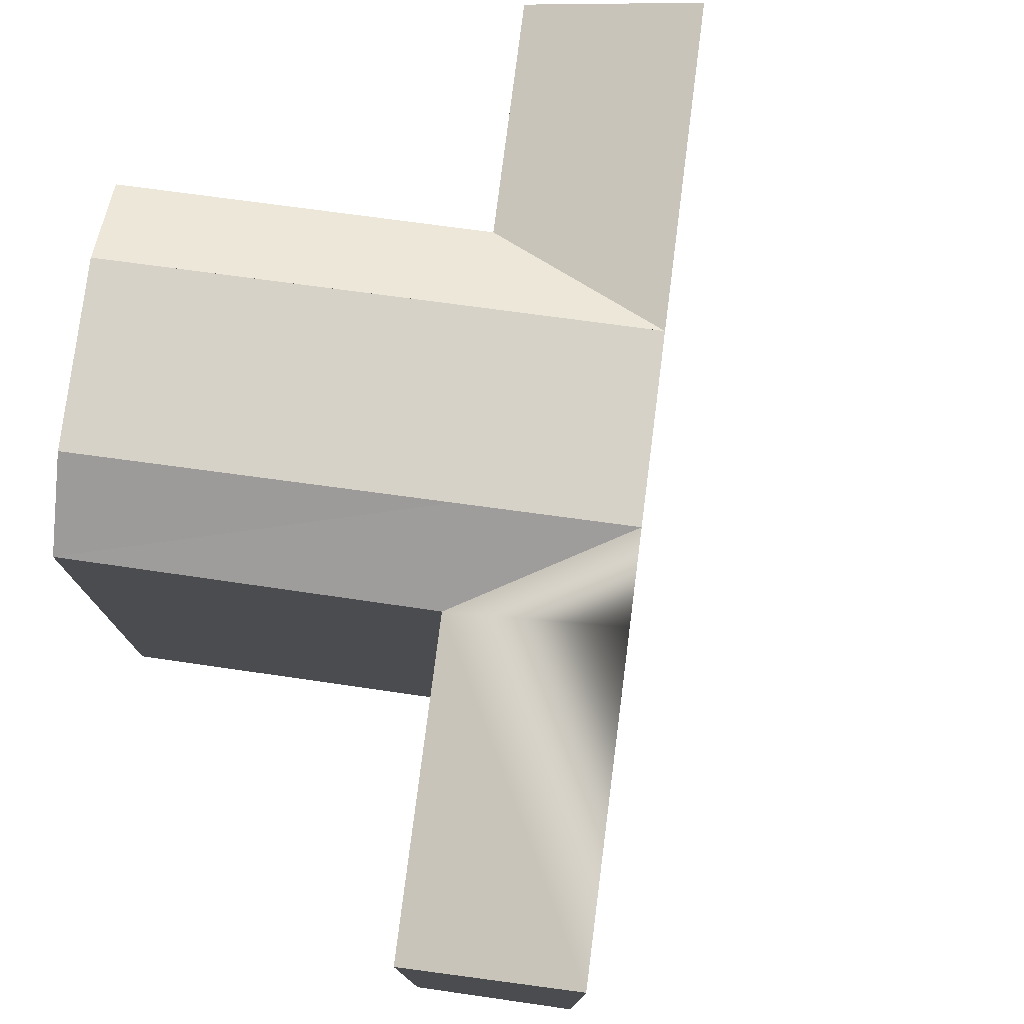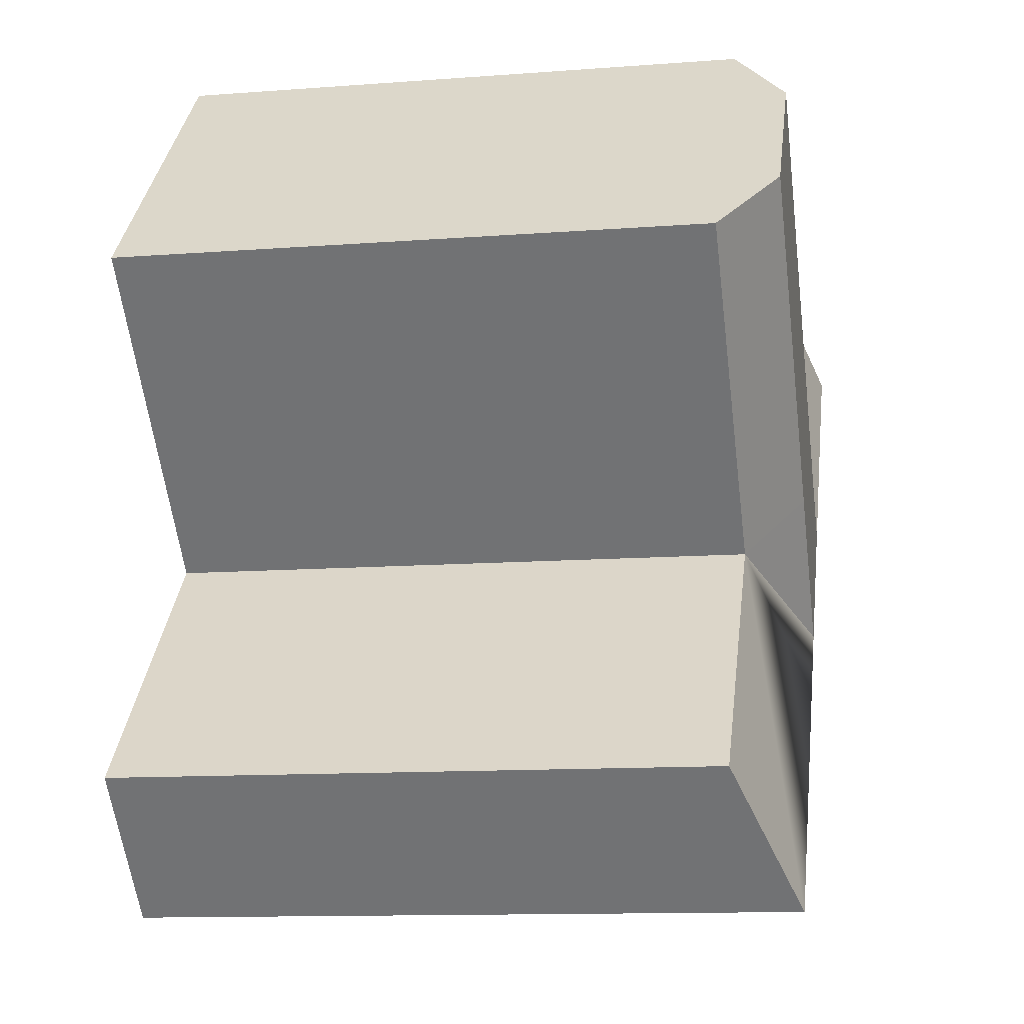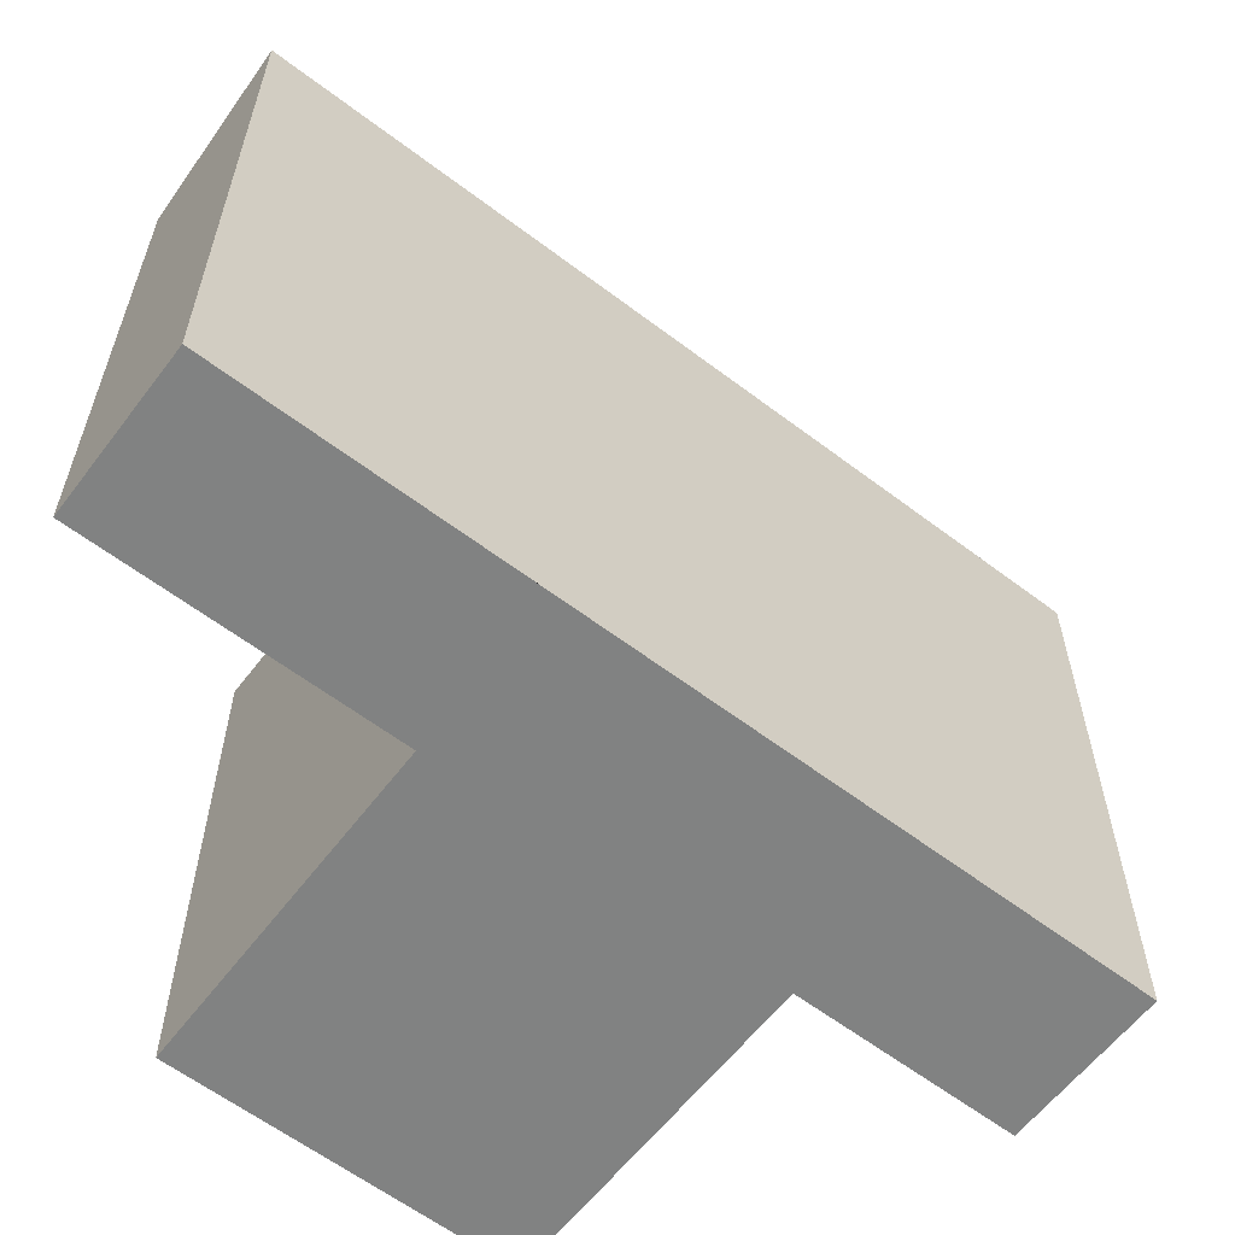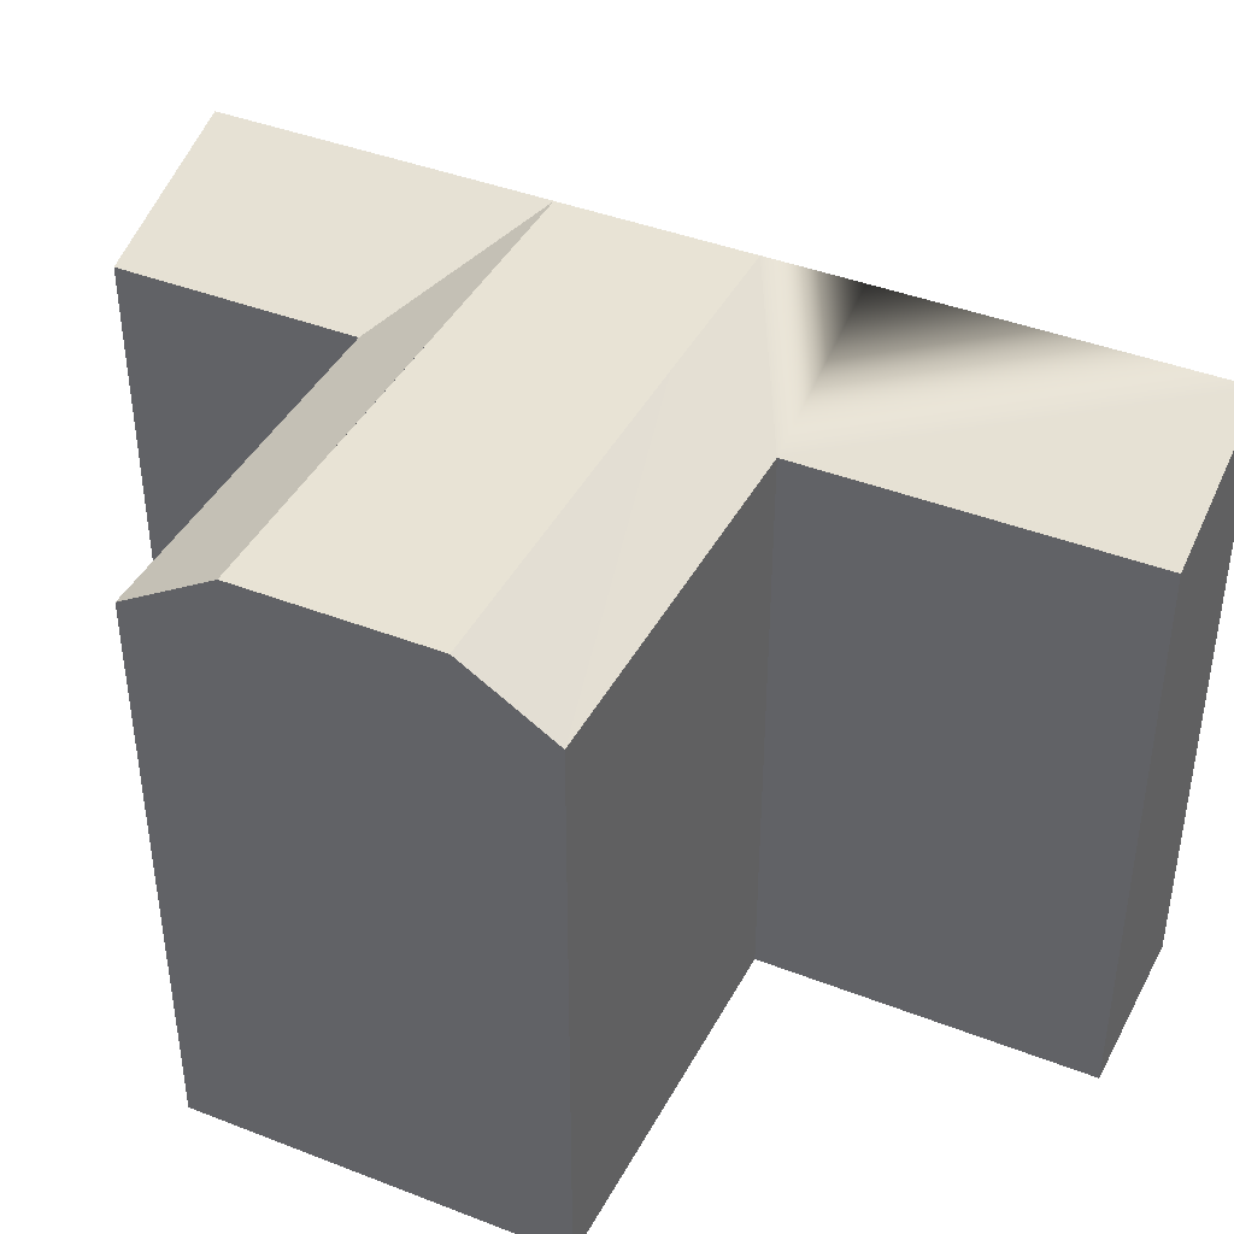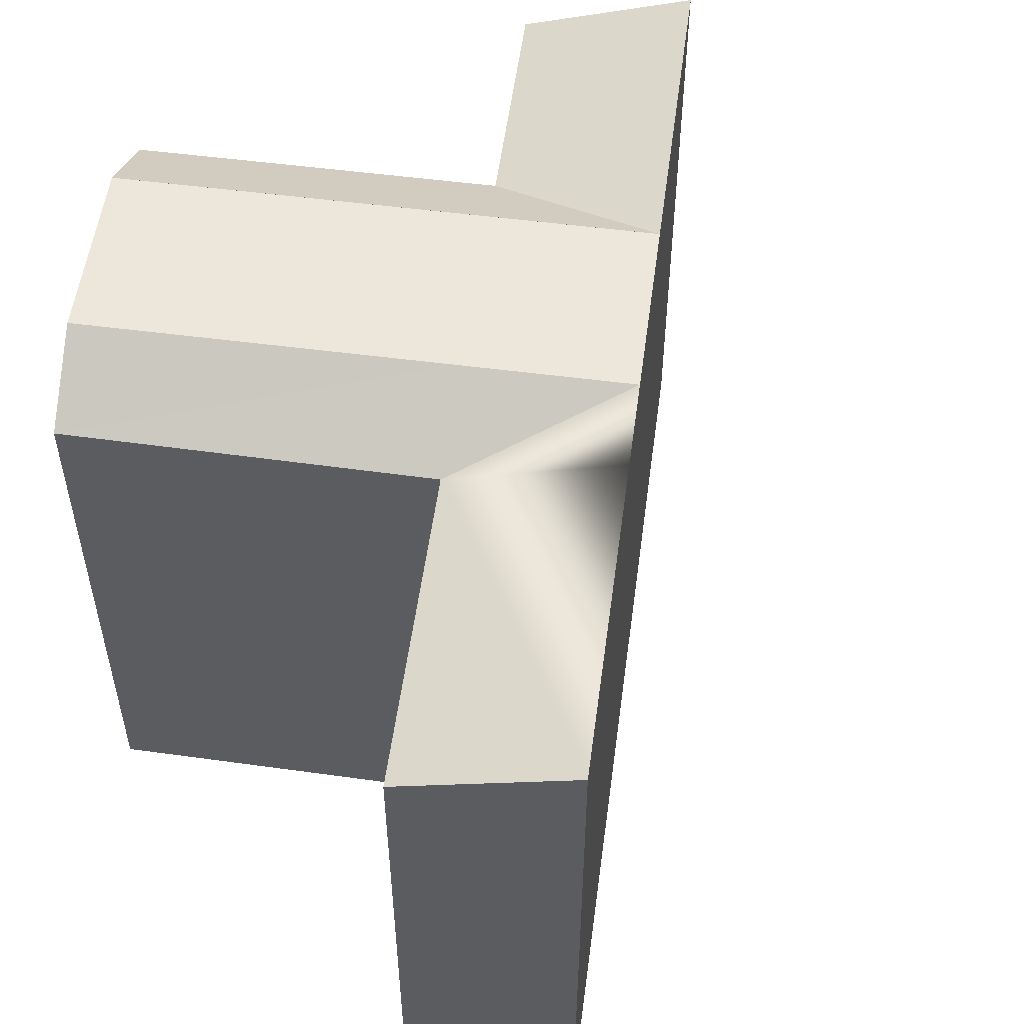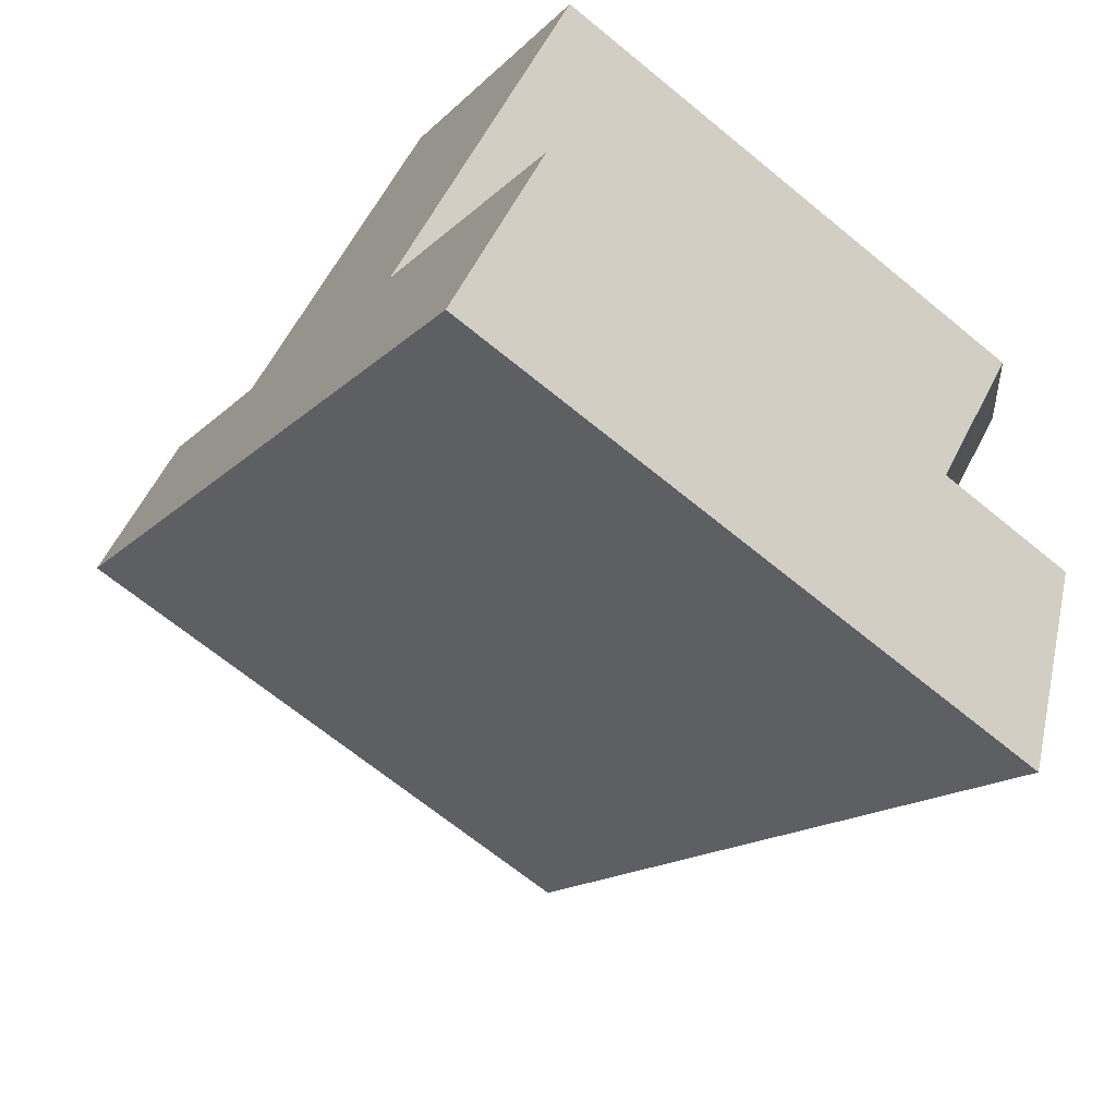
<metadata>
{"format":"obj","ext":"obj","renderer":"f3d","projection":"perspective","resolution":1024,"background":"white","views":[{"elev":77.5,"azim":143.3,"up":"+Y"},{"elev":-12.2,"azim":100.1,"up":"+Z"},{"elev":-60.6,"azim":-171.8,"up":"+Y"},{"elev":41.3,"azim":71.3,"up":"+Y"},{"elev":54.1,"azim":143.6,"up":"+Y"},{"elev":-67.4,"azim":50.5,"up":"+Z"}]}
</metadata>
<code>
v  23.98 -9.692e-18 0.1583
v  17.59 6.25e-16 -10.21
v  25.95 1.157e-16 -1.89
v  19.8 -2.762e-16 4.511
v  17.72 -4.086e-16 6.673
v  9.266 9.669e-17 -1.579
v  20.95 1.33e-15 -21.71
v  24.9 1.089e-15 -17.78
v  3.987 -2.383e-16 3.892
v  0 0 0
v  13.64 8.655e-16 -14.14
v  11.55 7.333e-16 -11.98
v  7.361 4.672e-16 -7.63
v  5.278 3.35e-16 -5.471
v  0.0004351 20.43 -0.0006474
v  7.361 20.43 -7.631
v  7.361 20.43 -7.631
v  5.279 20.43 -5.472
v  11.55 20.43 -11.98
v  20.95 20.43 -21.71
v  11.55 20.43 -11.98
v  13.64 20.43 -14.14
v  17.72 18.63 6.672
v  19.8 20.43 4.51
v  19.8 20.43 4.51
v  25.95 18.63 -1.891
v  23.98 20.43 0.1576
v  23.98 20.43 0.1576
v  17.59 18.63 -10.21
v  9.266 18.63 -1.58
v  24.9 18.63 -17.78
v  3.988 18.63 3.892
v  15.54 20.43 -8.084
v  11.35 20.43 -3.738
v  11.35 20.43 -3.738
v  15.54 20.43 -8.084
g defaultobject
f 1 2 3
f 2 1 4
f 2 4 5
f 2 5 6
f 2 7 8
f 7 2 6
f 7 6 9
f 7 9 10
f 7 10 11
f 11 10 12
f 12 10 13
f 13 10 14
f 15 14 10
f 14 15 13
f 13 15 12
f 12 15 11
f 11 15 7
f 7 15 16
f 16 15 17
f 17 15 18
f 7 19 20
f 19 7 16
f 20 19 21
f 20 21 22
f 23 24 25
f 24 23 26
f 26 23 3
f 3 23 1
f 1 23 4
f 4 23 5
f 27 26 28
f 26 27 24
f 2 26 3
f 26 2 29
f 23 6 5
f 6 23 30
f 7 31 8
f 31 7 20
f 8 29 2
f 29 8 31
f 6 32 9
f 32 6 30
f 32 10 9
f 10 32 15
f 26 33 28
f 33 26 29
f 33 29 21
f 20 29 31
f 29 20 22
f 29 22 21
f 25 30 23
f 30 25 34
f 30 34 17
f 18 30 17
f 30 18 15
f 30 15 32
f 27 35 24
f 35 27 36
f 35 36 16
f 16 36 19

</code>
